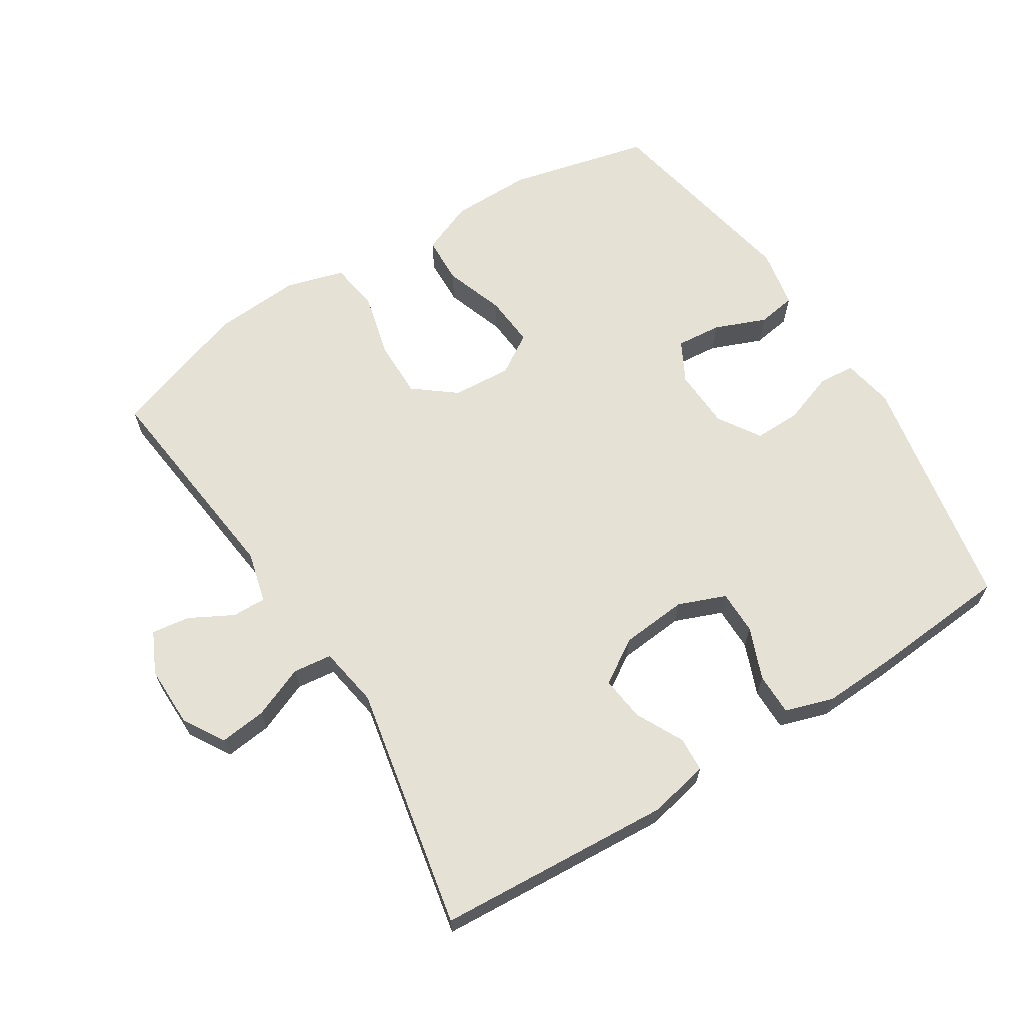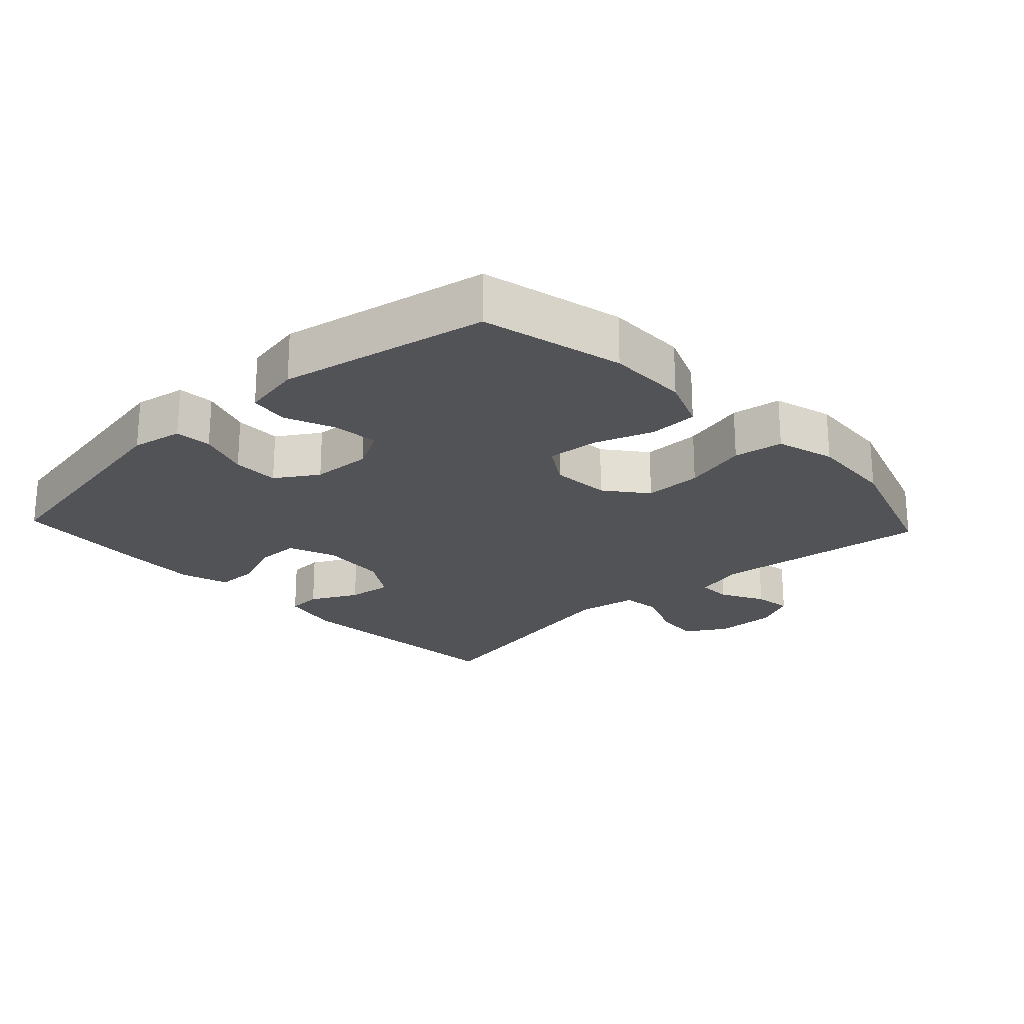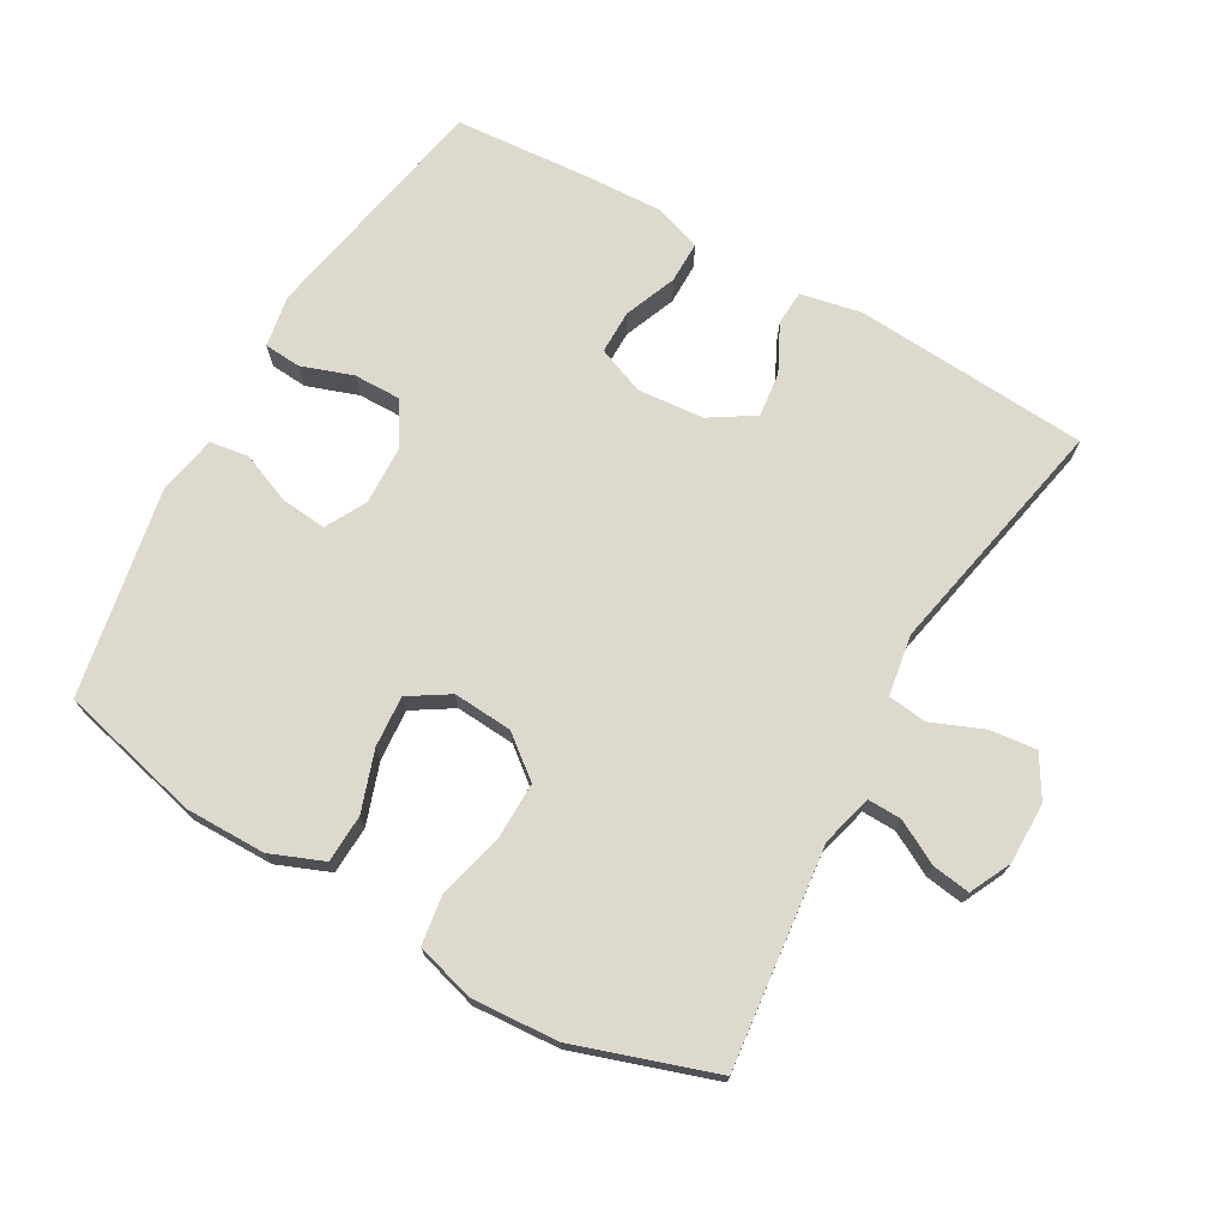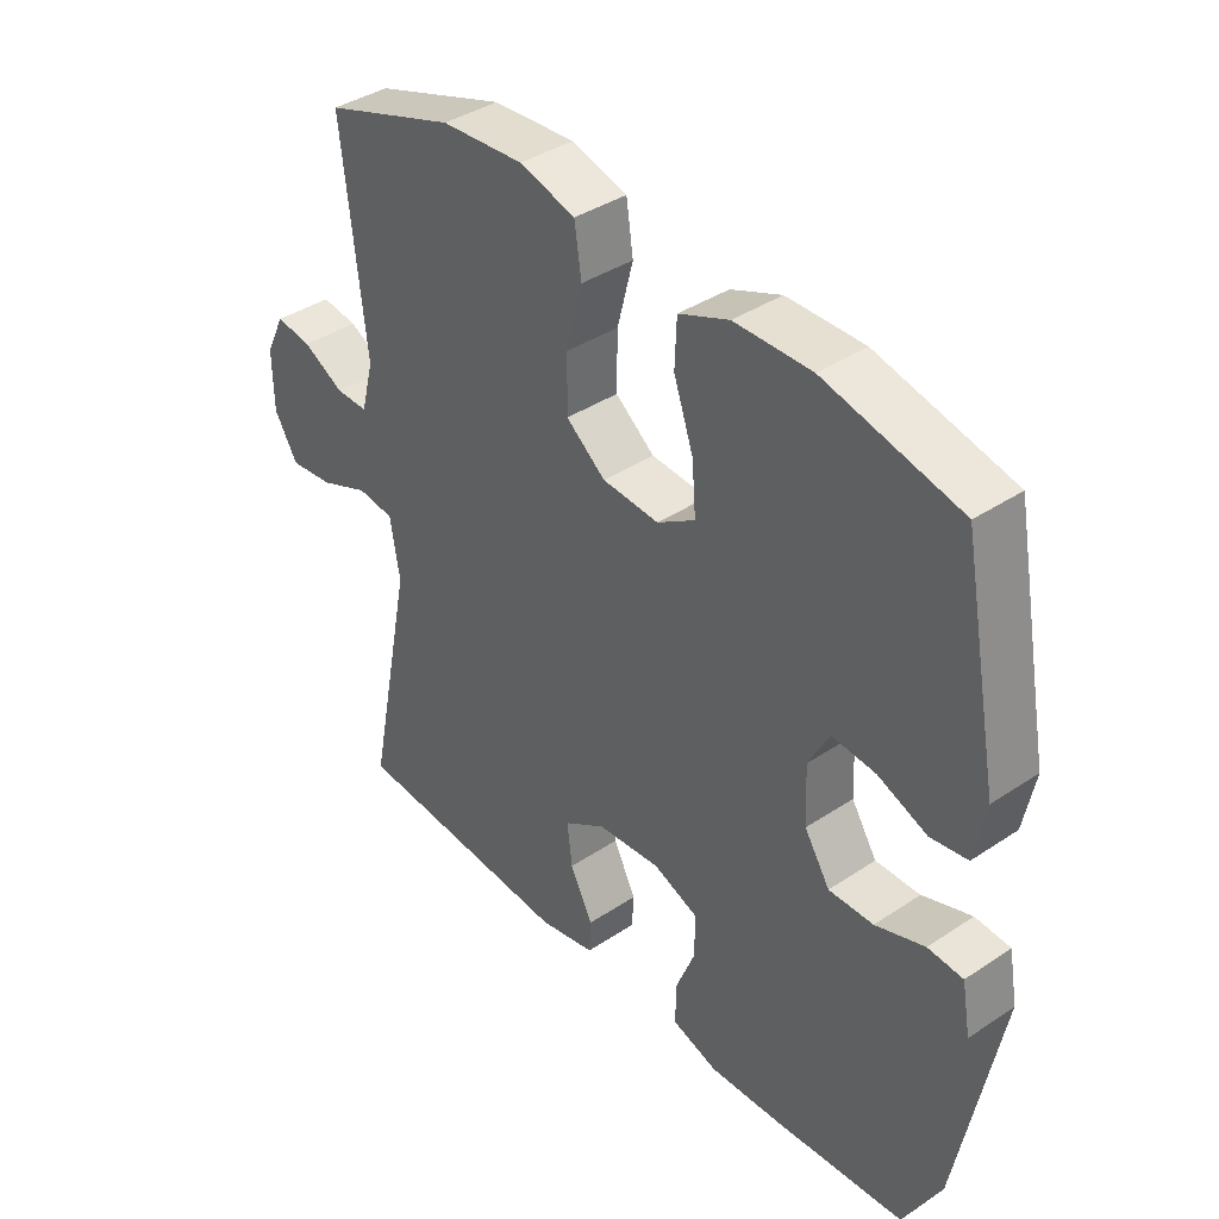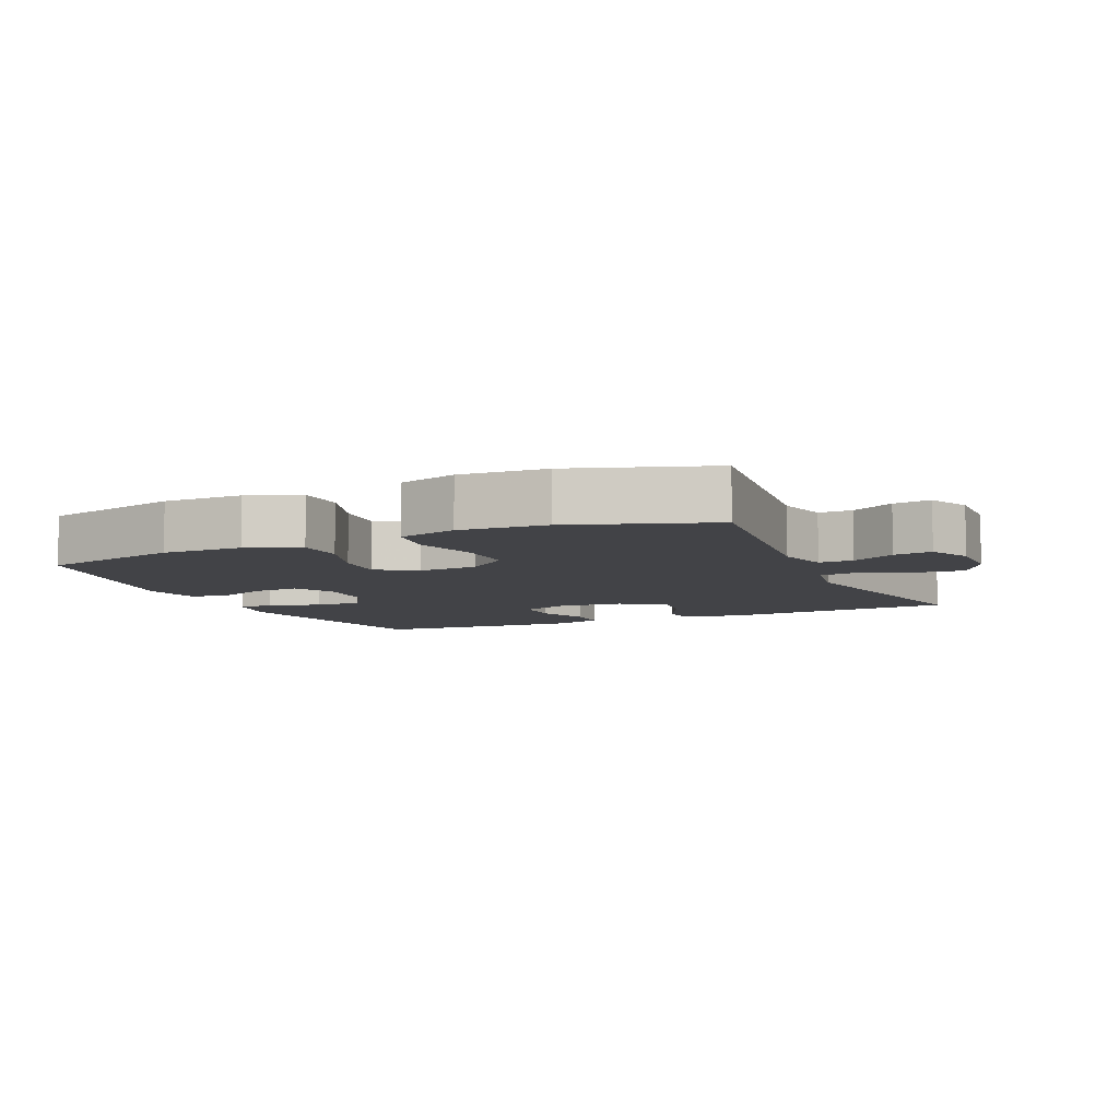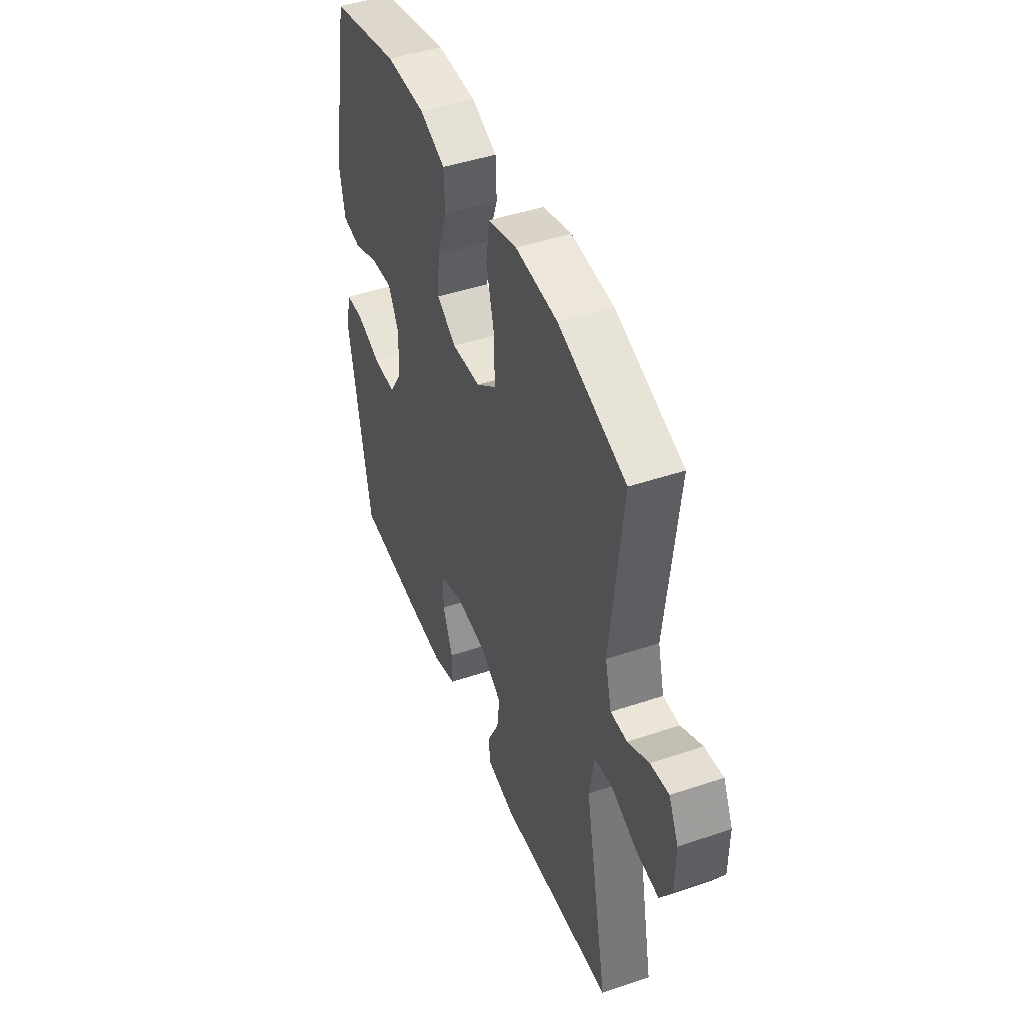
<metadata>
{"format":"obj","ext":"obj","renderer":"f3d","projection":"perspective","resolution":1024,"background":"white","views":[{"elev":64.8,"azim":147.7,"up":"+Y"},{"elev":-22.3,"azim":-46.9,"up":"+Y"},{"elev":72.0,"azim":29.8,"up":"+Y"},{"elev":39.0,"azim":-129.8,"up":"+Z"},{"elev":-7.5,"azim":24.1,"up":"+Y"},{"elev":45.6,"azim":68.8,"up":"+Z"}]}
</metadata>
<code>
v -0.5 0.07 -0.5
v -0.567 0.07 -0.14
v -0.553 0.07 -0.063
v -0.498 0.07 -0.059
v -0.421 0.07 -0.086
v -0.351 0.07 -0.087
v -0.311 0.07 -0.024
v -0.307 0.07 0.066
v -0.34 0.07 0.127
v -0.408 0.07 0.121
v -0.485 0.07 0.09
v -0.543 0.07 0.099
v -0.56 0.07 0.188
v -0.5 0.07 0.5
v -0.288 0.07 0.551
v -0.167 0.07 0.55
v -0.088 0.07 0.518
v -0.085 0.07 0.446
v -0.116 0.07 0.356
v -0.122 0.07 0.279
v -0.062 0.07 0.241
v 0.027 0.07 0.247
v 0.089 0.07 0.296
v 0.088 0.07 0.383
v 0.063 0.07 0.48
v 0.074 0.07 0.554
v 0.162 0.07 0.579
v 0.292 0.07 0.57
v 0.5 0.07 0.5
v 0.463 0.07 0.172
v 0.483 0.07 0.095
v 0.534 0.07 0.096
v 0.599 0.07 0.131
v 0.656 0.07 0.139
v 0.686 0.07 0.077
v 0.685 0.07 -0.015
v 0.648 0.07 -0.077
v 0.578 0.07 -0.069
v 0.5 0.07 -0.037
v 0.442 0.07 -0.044
v 0.427 0.07 -0.135
v 0.5 0.07 -0.5
v 0.147 0.07 -0.523
v 0.057 0.07 -0.504
v 0.054 0.07 -0.452
v 0.09 0.07 -0.381
v 0.098 0.07 -0.314
v 0.032 0.07 -0.272
v -0.068 0.07 -0.263
v -0.139 0.07 -0.291
v -0.139 0.07 -0.357
v -0.108 0.07 -0.435
v -0.108 0.07 -0.498
v -0.18 0.07 -0.521
v -0.293 0.07 -0.516
v -0.5 0 -0.5
v -0.567 0 -0.14
v -0.553 0 -0.063
v -0.498 0 -0.059
v -0.421 0 -0.086
v -0.351 0 -0.087
v -0.311 0 -0.024
v -0.307 0 0.066
v -0.34 0 0.127
v -0.408 0 0.121
v -0.485 0 0.09
v -0.543 0 0.099
v -0.56 0 0.188
v -0.5 0 0.5
v -0.288 0 0.551
v -0.167 0 0.55
v -0.088 0 0.518
v -0.085 0 0.446
v -0.116 0 0.356
v -0.122 0 0.279
v -0.062 0 0.241
v 0.027 0 0.247
v 0.089 0 0.296
v 0.088 0 0.383
v 0.063 0 0.48
v 0.074 0 0.554
v 0.162 0 0.579
v 0.292 0 0.57
v 0.5 0 0.5
v 0.463 0 0.172
v 0.483 0 0.095
v 0.534 0 0.096
v 0.599 0 0.131
v 0.656 0 0.139
v 0.686 0 0.077
v 0.685 0 -0.015
v 0.648 0 -0.077
v 0.578 0 -0.069
v 0.5 0 -0.037
v 0.442 0 -0.044
v 0.427 0 -0.135
v 0.5 0 -0.5
v 0.147 0 -0.523
v 0.057 0 -0.504
v 0.054 0 -0.452
v 0.09 0 -0.381
v 0.098 0 -0.314
v 0.032 0 -0.272
v -0.068 0 -0.263
v -0.139 0 -0.291
v -0.139 0 -0.357
v -0.108 0 -0.435
v -0.108 0 -0.498
v -0.18 0 -0.521
v -0.293 0 -0.516
f 3 4 5
f 2 3 5
f 1 2 5
f 55 1 5
f 54 55 5
f 53 54 5
f 52 53 5
f 51 52 5
f 50 51 5 6
f 49 50 6 7
f 48 49 7 8
f 47 48 8 9
f 44 45 46
f 43 44 46
f 42 43 46
f 41 42 46
f 40 41 46 47
f 37 38 39
f 36 37 39
f 35 36 39
f 34 35 39
f 33 34 39
f 32 33 39
f 31 32 39 40
f 40 47 9
f 31 40 9
f 30 31 9
f 28 29 30
f 27 28 30
f 26 27 30
f 25 26 30
f 24 25 30
f 17 18 19
f 16 17 19
f 15 16 19
f 14 15 19
f 13 14 19
f 12 13 19
f 11 12 19
f 10 11 19
f 9 10 19 20
f 23 24 30
f 22 23 30
f 21 22 30 9
f 9 20 21
f 60 59 58
f 60 58 57
f 60 57 56
f 60 56 110
f 60 110 109
f 60 109 108
f 60 108 107
f 60 107 106
f 61 60 106 105
f 62 61 105 104
f 63 62 104 103
f 64 63 103 102
f 101 100 99
f 101 99 98
f 101 98 97
f 101 97 96
f 102 101 96 95
f 94 93 92
f 94 92 91
f 94 91 90
f 94 90 89
f 94 89 88
f 94 88 87
f 95 94 87 86
f 64 102 95
f 64 95 86
f 64 86 85
f 85 84 83
f 85 83 82
f 85 82 81
f 85 81 80
f 85 80 79
f 74 73 72
f 74 72 71
f 74 71 70
f 74 70 69
f 74 69 68
f 74 68 67
f 74 67 66
f 74 66 65
f 75 74 65 64
f 85 79 78
f 85 78 77
f 64 85 77 76
f 76 75 64
f 1 56 57 2
f 2 57 58 3
f 3 58 59 4
f 4 59 60 5
f 5 60 61 6
f 6 61 62 7
f 7 62 63 8
f 8 63 64 9
f 9 64 65 10
f 10 65 66 11
f 11 66 67 12
f 12 67 68 13
f 13 68 69 14
f 14 69 70 15
f 15 70 71 16
f 16 71 72 17
f 17 72 73 18
f 18 73 74 19
f 19 74 75 20
f 20 75 76 21
f 21 76 77 22
f 22 77 78 23
f 23 78 79 24
f 24 79 80 25
f 25 80 81 26
f 26 81 82 27
f 27 82 83 28
f 28 83 84 29
f 29 84 85 30
f 30 85 86 31
f 31 86 87 32
f 32 87 88 33
f 33 88 89 34
f 34 89 90 35
f 35 90 91 36
f 36 91 92 37
f 37 92 93 38
f 38 93 94 39
f 39 94 95 40
f 40 95 96 41
f 41 96 97 42
f 42 97 98 43
f 43 98 99 44
f 44 99 100 45
f 45 100 101 46
f 46 101 102 47
f 47 102 103 48
f 48 103 104 49
f 49 104 105 50
f 50 105 106 51
f 51 106 107 52
f 52 107 108 53
f 53 108 109 54
f 54 109 110 55
f 55 110 56 1

</code>
